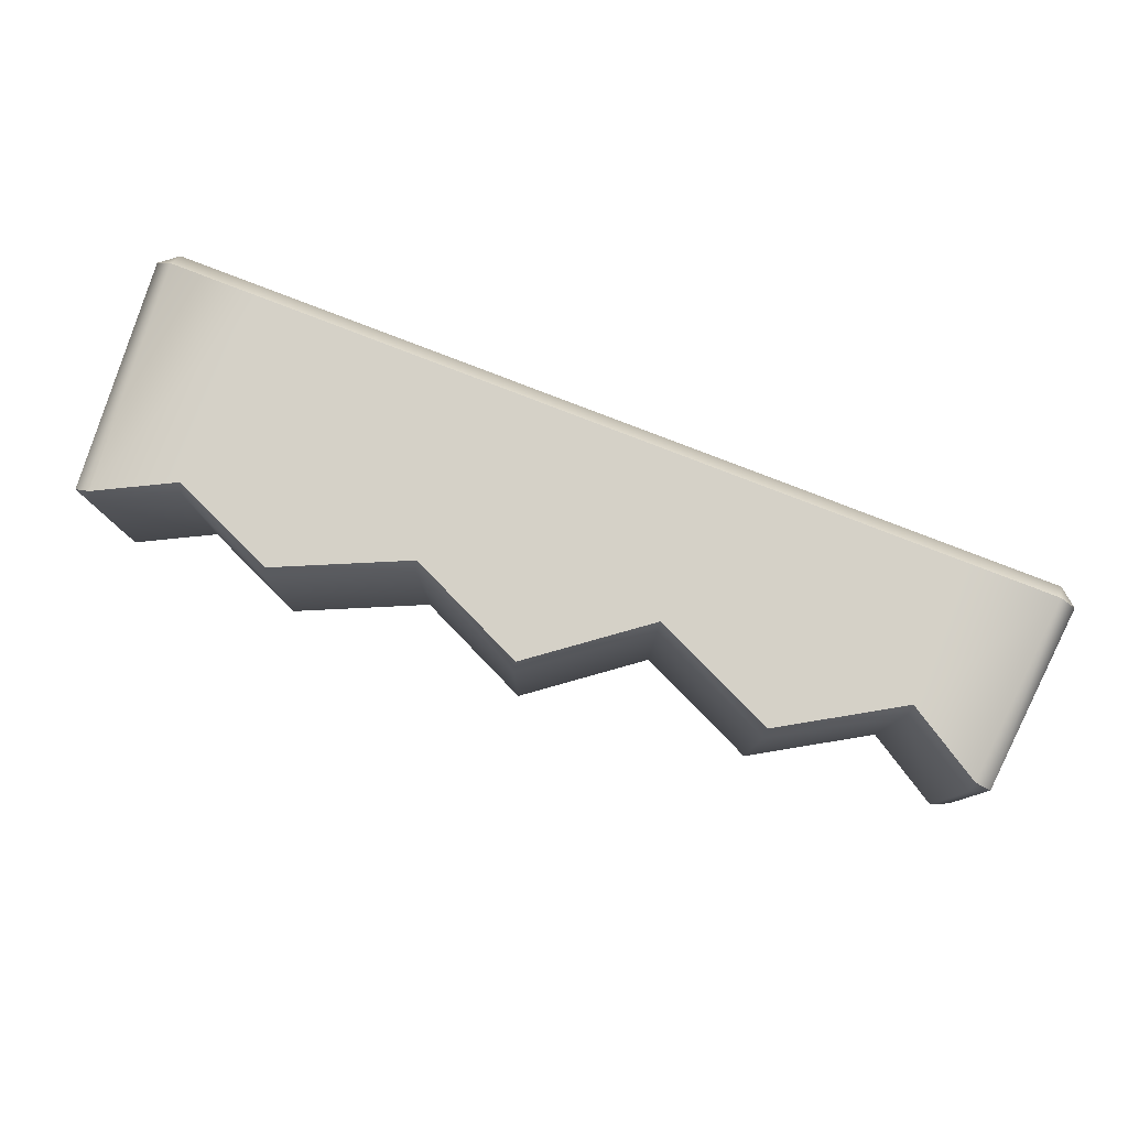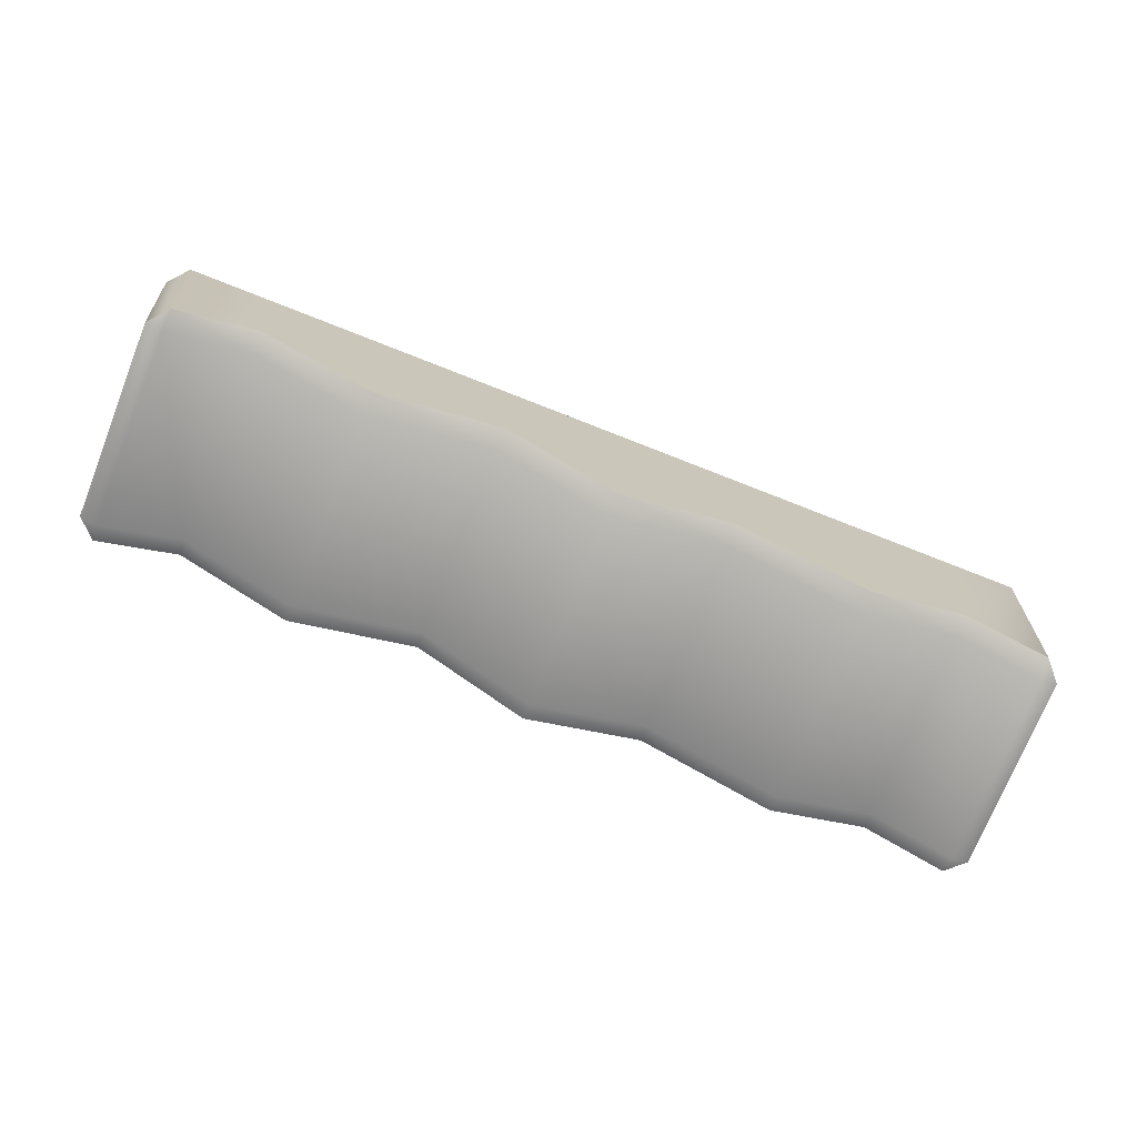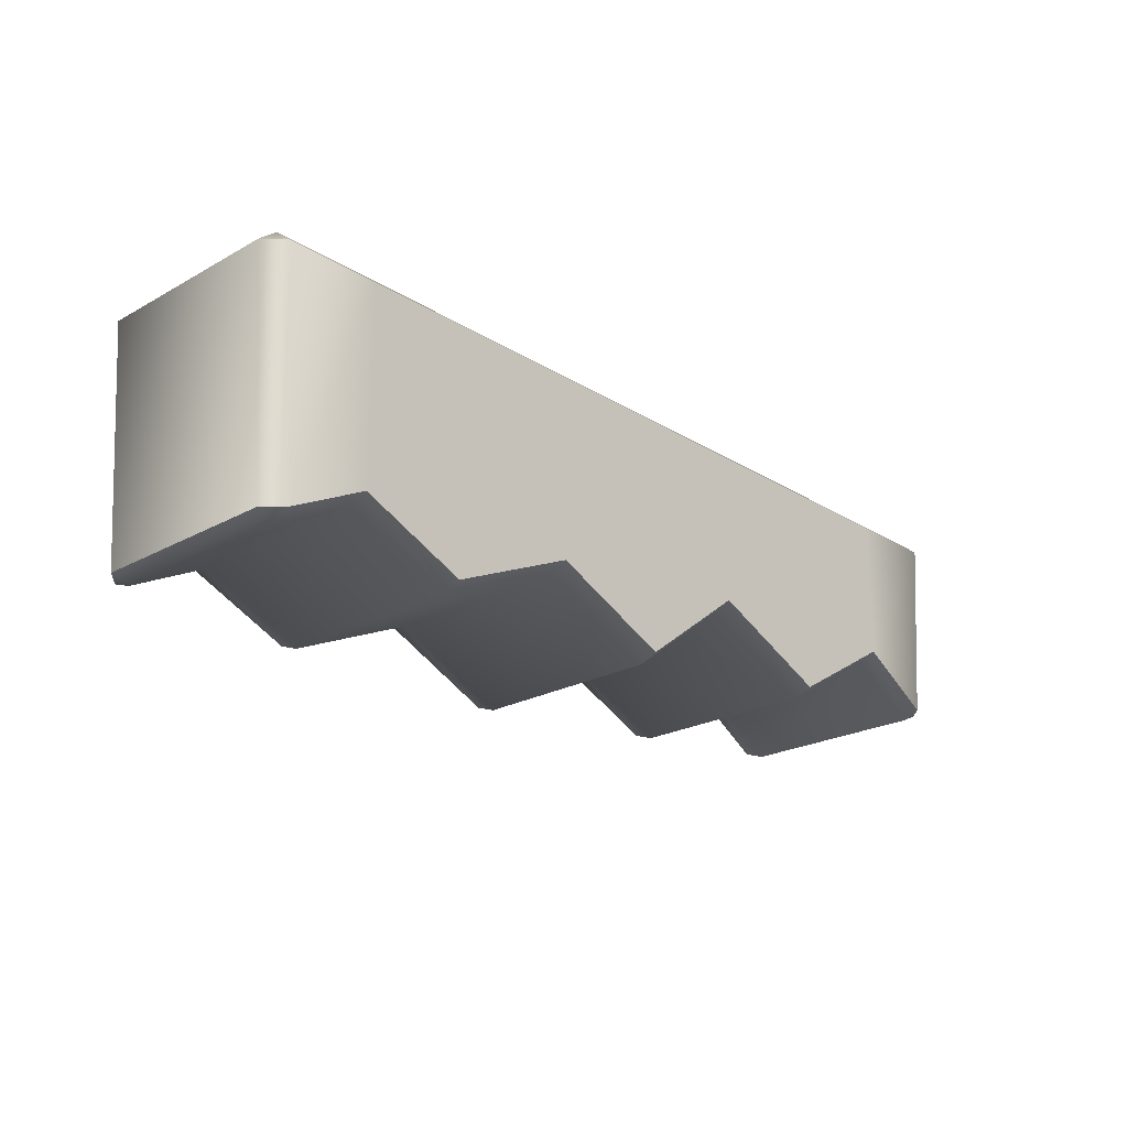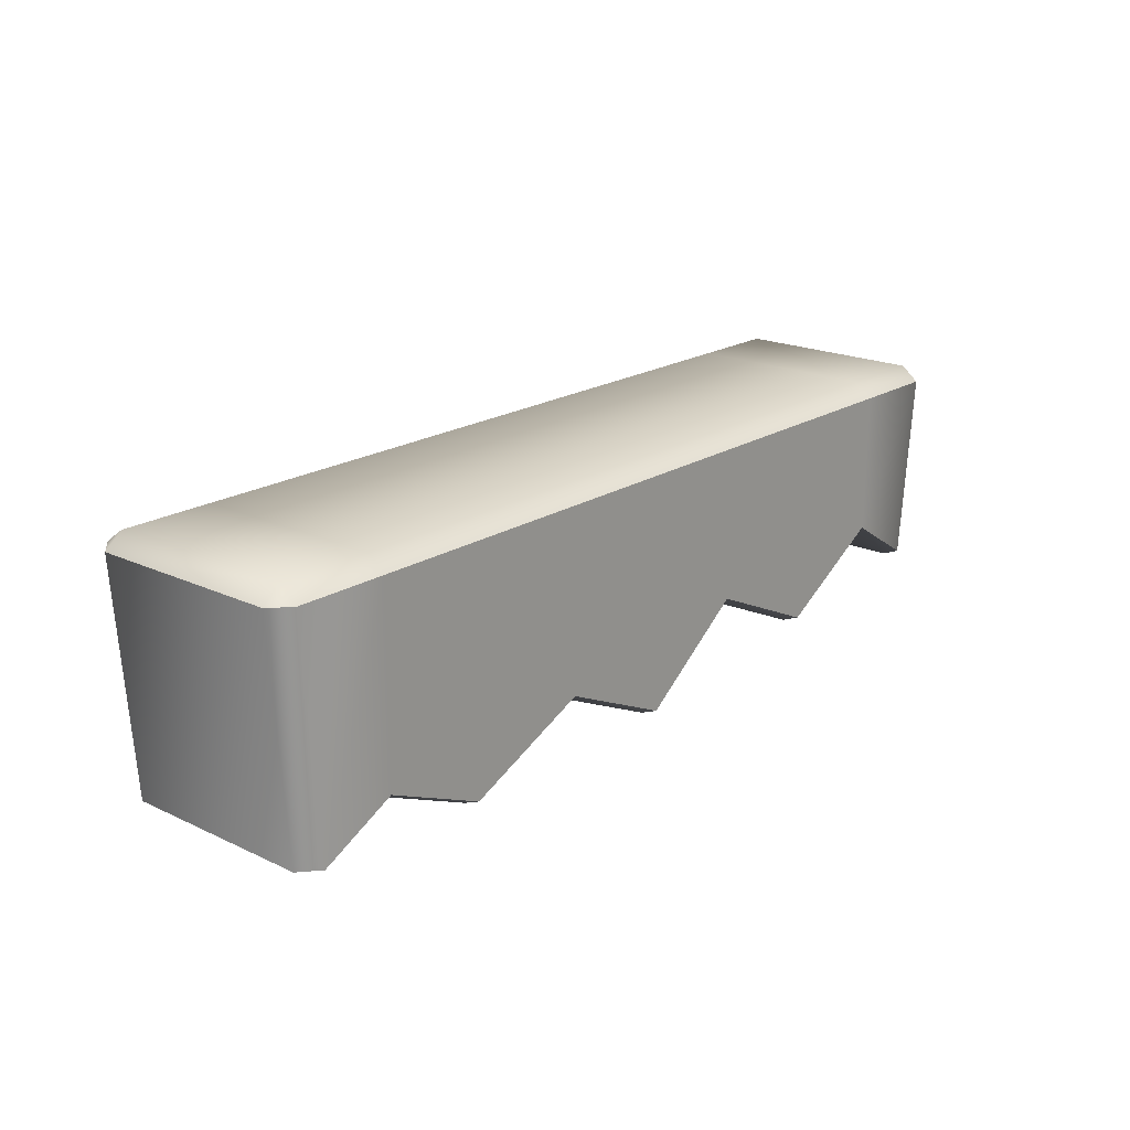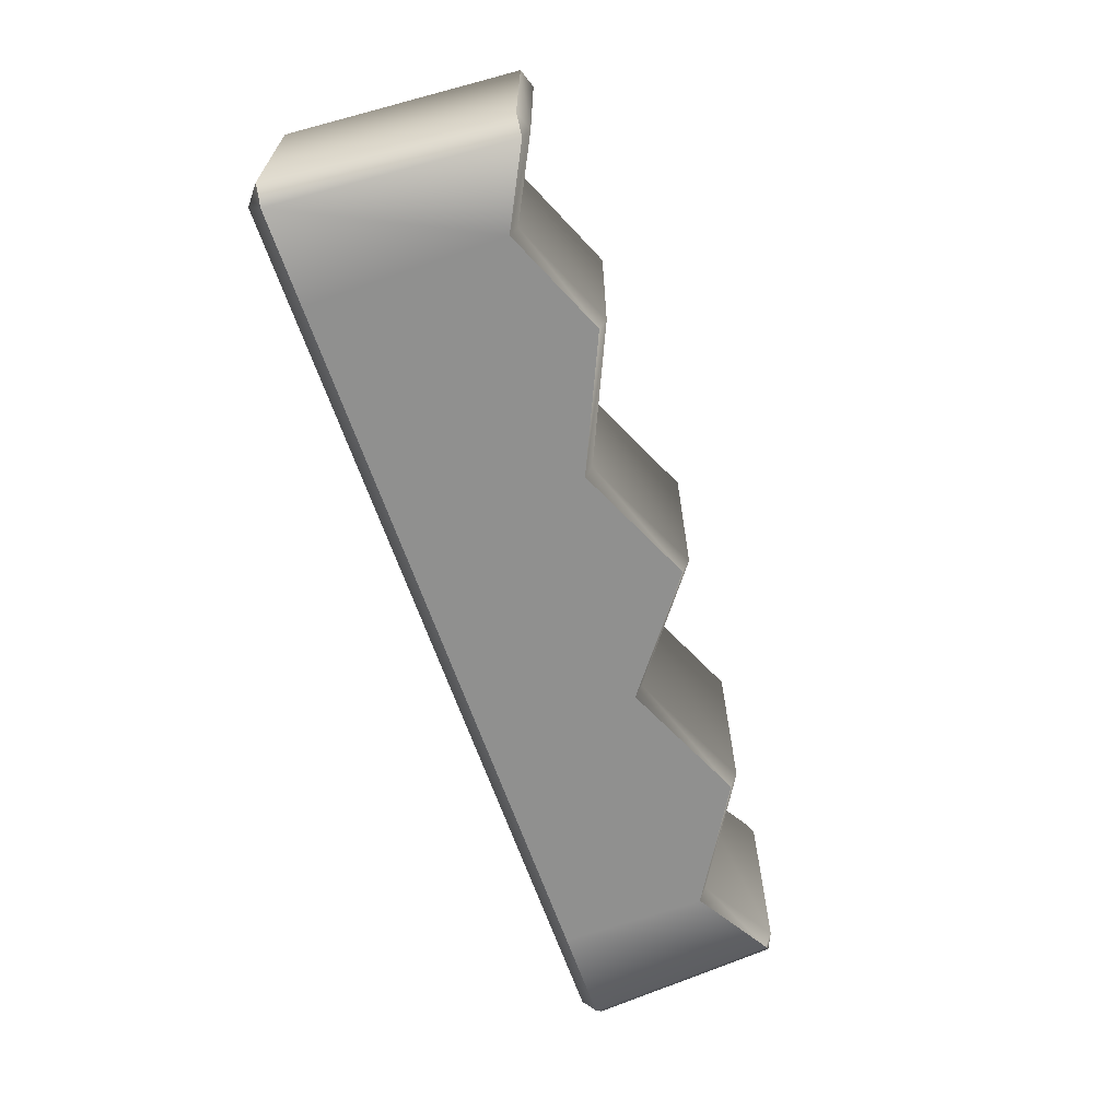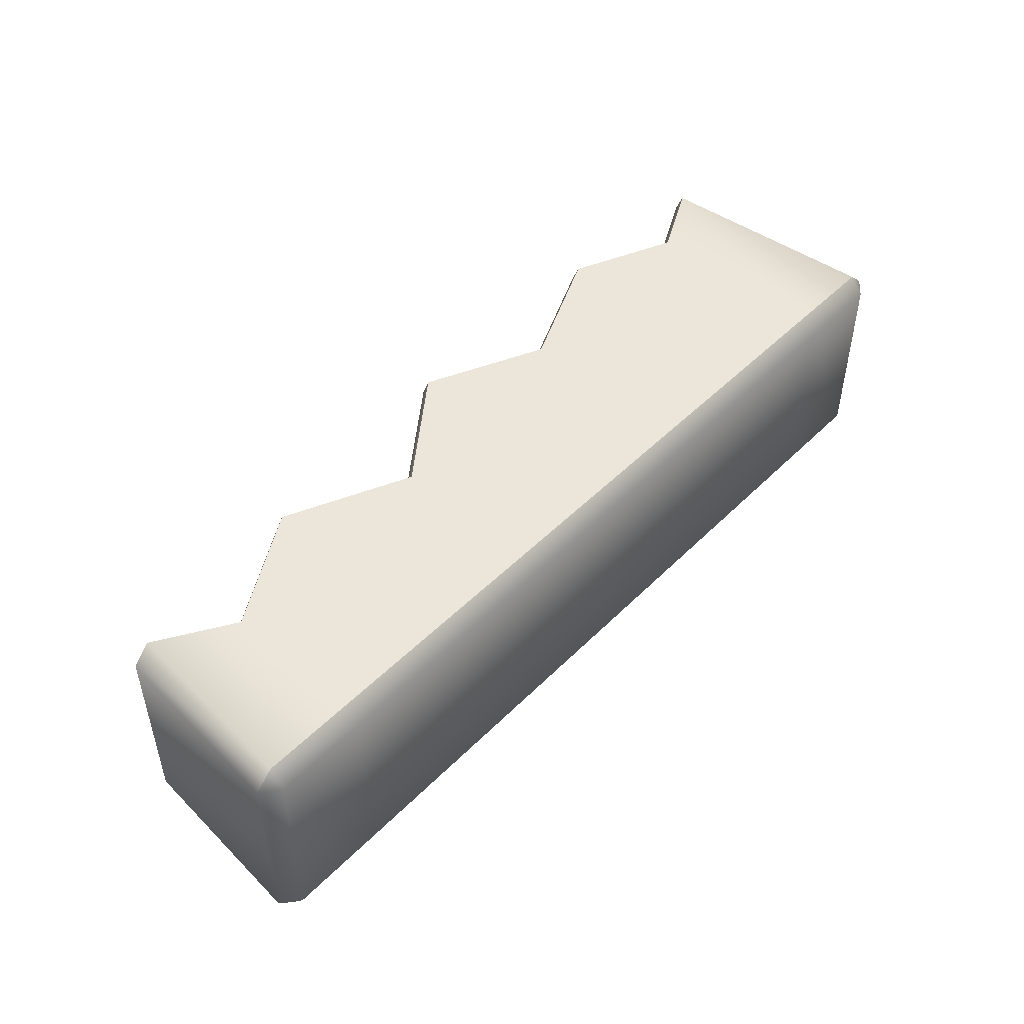
<metadata>
{"format":"obj","ext":"obj","renderer":"f3d","projection":"perspective","resolution":1024,"background":"white","views":[{"elev":79.5,"azim":21.2,"up":"+Z"},{"elev":-72.9,"azim":158.4,"up":"+Y"},{"elev":-22.7,"azim":-46.6,"up":"+Y"},{"elev":19.9,"azim":-49.2,"up":"+Y"},{"elev":-65.6,"azim":-70.8,"up":"+Z"},{"elev":48.1,"azim":132.1,"up":"+Z"}]}
</metadata>
<code>
g default
v -184.9 -105.7 50
v -152.3 -89.16 50
v -107.2 -109 50
v -51.82 -84.36 50
v -0.3004 -108.1 50
v 47.36 -72.29 50
v 101.5 -96.93 50
v 151.7 -67.31 50
v 184.3 -87.39 50
v -192.2 -6 50
v -152.2 -6 50
v -107 -6 50
v -51.58 -6 50
v -6e-06 -6 50
v 47.72 -6 50
v 101.9 -6 50
v 152.2 -6 50
v 192.2 -6 50
v -200 -6 42.39
v 200 -6 42.39
v -200 -6 -41.11
v 200 -6 -41.11
v -192.2 -6 -50
v -152.2 -6 -50
v -107 -6 -50
v -51.58 -6 -50
v -6e-06 -6 -50
v 47.72 -6 -50
v 101.9 -6 -50
v 152.2 -6 -50
v 192.2 -6 -50
v -184.9 -105.7 -50
v -152.3 -89.16 -50
v -107.2 -109 -50
v -51.82 -84.36 -50
v -0.3004 -108.1 -50
v 47.36 -72.29 -50
v 101.5 -96.93 -50
v 151.7 -67.31 -50
v 184.3 -87.39 -50
v -192.7 -106.1 -41.11
v -184.8 -108.9 -41.11
v -152.1 -92.3 -41.11
v -107 -112.1 -41.11
v -51.67 -87.5 -41.11
v -0.1505 -111.2 -41.11
v 47.51 -75.43 -41.11
v 101.6 -100.1 -41.11
v 151.8 -70.45 -41.11
v 184.5 -90.53 -41.11
v 192.1 -87.01 -41.11
v -192.7 -106.1 42.39
v -184.8 -108.9 42.39
v -152.1 -92.3 42.39
v -107 -112.1 42.39
v -51.67 -87.5 42.39
v -0.1505 -111.2 42.39
v 47.51 -75.43 42.39
v 101.6 -100.1 42.39
v 151.8 -70.45 42.39
v 184.5 -90.53 42.39
v 192.1 -87.01 42.39
v -192.2 -6 50
v -152.2 -6 50
v -107 -6 50
v -51.58 -6 50
v -6e-06 -6 50
v 47.72 -6 50
v 101.9 -6 50
v 152.2 -6 50
v 192.2 -6 50
v -200 -6 42.39
v -192.2 0.2844 42.39
v -152.2 0.2844 42.39
v -107 0.2844 42.39
v -51.58 0.2844 42.39
v -6e-06 0.2844 42.39
v 47.72 0.2844 42.39
v 101.9 0.2844 42.39
v 152.2 0.2844 42.39
v 192.2 0.2844 42.39
v 200 -6 42.39
v -200 -6 -41.11
v -192.2 0.2844 -41.11
v -152.2 0.2844 -41.11
v -107 0.2844 -41.11
v -51.58 0.2844 -41.11
v -6e-06 0.2844 -41.11
v 47.72 0.2844 -41.11
v 101.9 0.2844 -41.11
v 152.2 0.2844 -41.11
v 192.2 0.2844 -41.11
v 200 -6 -41.11
v -192.2 -6 -50
v -152.2 -6 -50
v -107 -6 -50
v -51.58 -6 -50
v -6e-06 -6 -50
v 47.72 -6 -50
v 101.9 -6 -50
v 152.2 -6 -50
v 192.2 -6 -50
g polySurface7
f 9 62 18
f 18 62 20
f 2 11 1
f 1 11 10
f 3 12 2
f 2 12 11
f 4 13 3
f 3 13 12
f 5 14 4
f 4 14 13
f 6 15 5
f 5 15 14
f 7 16 6
f 6 16 15
f 8 17 7
f 7 17 16
f 9 18 8
f 8 18 17
f 24 33 23
f 23 33 32
f 25 34 24
f 24 34 33
f 26 35 25
f 25 35 34
f 27 36 26
f 26 36 35
f 28 37 27
f 27 37 36
f 29 38 28
f 28 38 37
f 30 39 29
f 29 39 38
f 31 40 30
f 30 40 39
f 51 40 22
f 22 40 31
f 32 42 41
f 32 33 42
f 42 33 43
f 33 34 43
f 43 34 44
f 34 35 44
f 44 35 45
f 35 36 45
f 45 36 46
f 36 37 46
f 46 37 47
f 37 38 47
f 47 38 48
f 38 39 48
f 48 39 49
f 39 40 49
f 49 40 50
f 40 51 50
f 41 42 52
f 52 42 53
f 42 43 53
f 53 43 54
f 43 44 54
f 54 44 55
f 44 45 55
f 55 45 56
f 45 46 56
f 56 46 57
f 46 47 57
f 57 47 58
f 47 48 58
f 58 48 59
f 48 49 59
f 59 49 60
f 49 50 60
f 60 50 61
f 50 51 61
f 61 51 62
f 52 53 1
f 53 54 1
f 1 54 2
f 54 55 2
f 2 55 3
f 55 56 3
f 3 56 4
f 56 57 4
f 4 57 5
f 57 58 5
f 5 58 6
f 58 59 6
f 6 59 7
f 59 60 7
f 7 60 8
f 60 61 8
f 8 61 9
f 61 62 9
f 62 51 20
f 20 51 22
f 41 21 32
f 32 21 23
f 52 19 41
f 41 19 21
f 1 10 52
f 52 10 19
f 63 73 72
f 63 64 73
f 73 64 74
f 64 65 74
f 74 65 75
f 65 66 75
f 75 66 76
f 66 67 76
f 76 67 77
f 67 68 77
f 77 68 78
f 68 69 78
f 78 69 79
f 69 70 79
f 79 70 80
f 70 71 80
f 80 71 81
f 71 82 81
f 72 73 83
f 83 73 84
f 73 74 84
f 84 74 85
f 74 75 85
f 85 75 86
f 75 76 86
f 86 76 87
f 76 77 87
f 87 77 88
f 77 78 88
f 88 78 89
f 78 79 89
f 89 79 90
f 79 80 90
f 90 80 91
f 80 81 91
f 91 81 92
f 81 82 92
f 92 82 93
f 83 84 94
f 84 85 94
f 94 85 95
f 85 86 95
f 95 86 96
f 86 87 96
f 96 87 97
f 87 88 97
f 97 88 98
f 88 89 98
f 98 89 99
f 89 90 99
f 99 90 100
f 90 91 100
f 100 91 101
f 91 92 101
f 101 92 102
f 92 93 102

</code>
